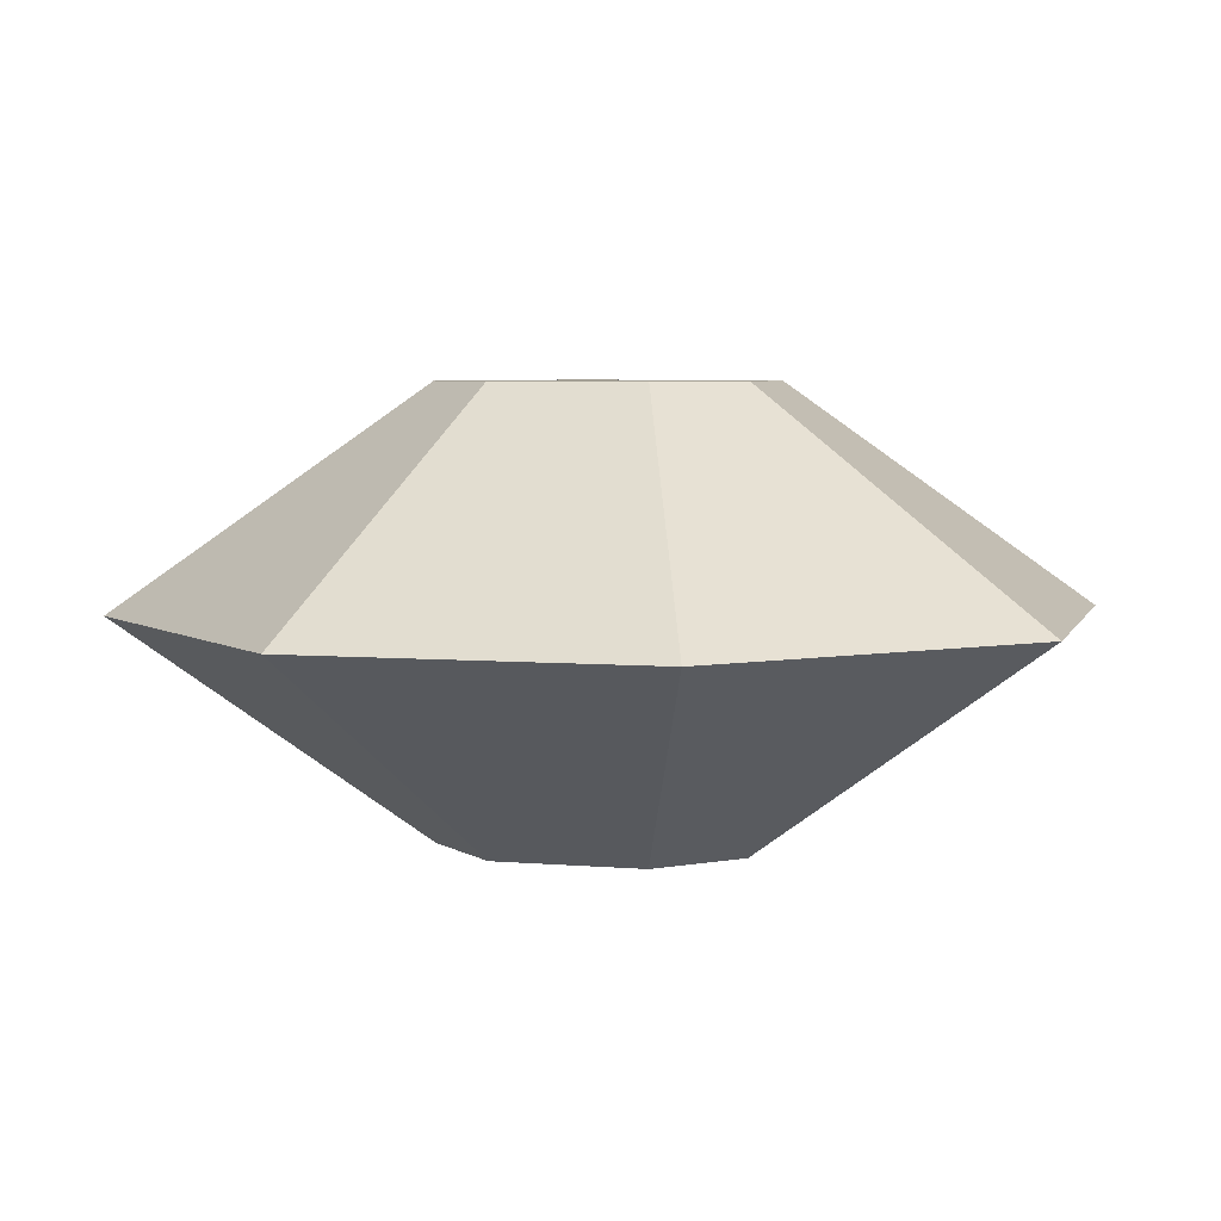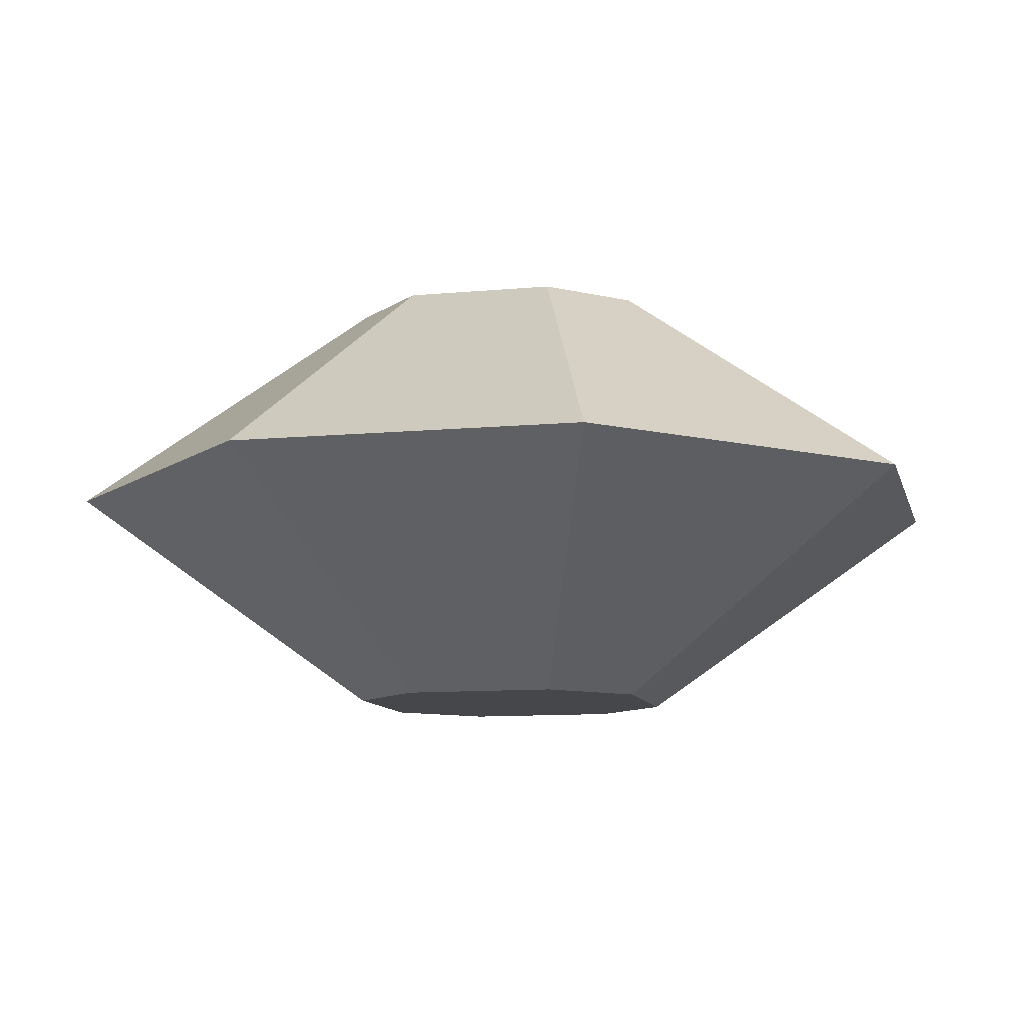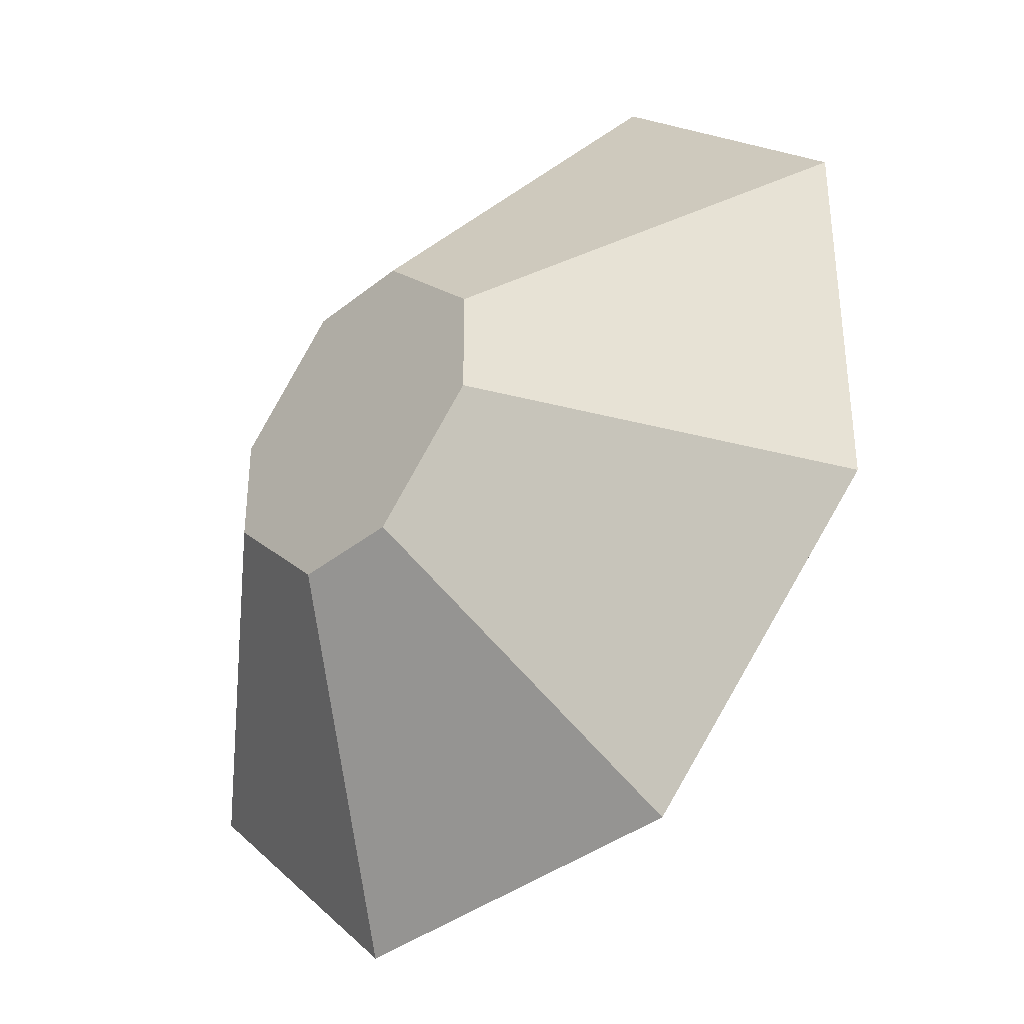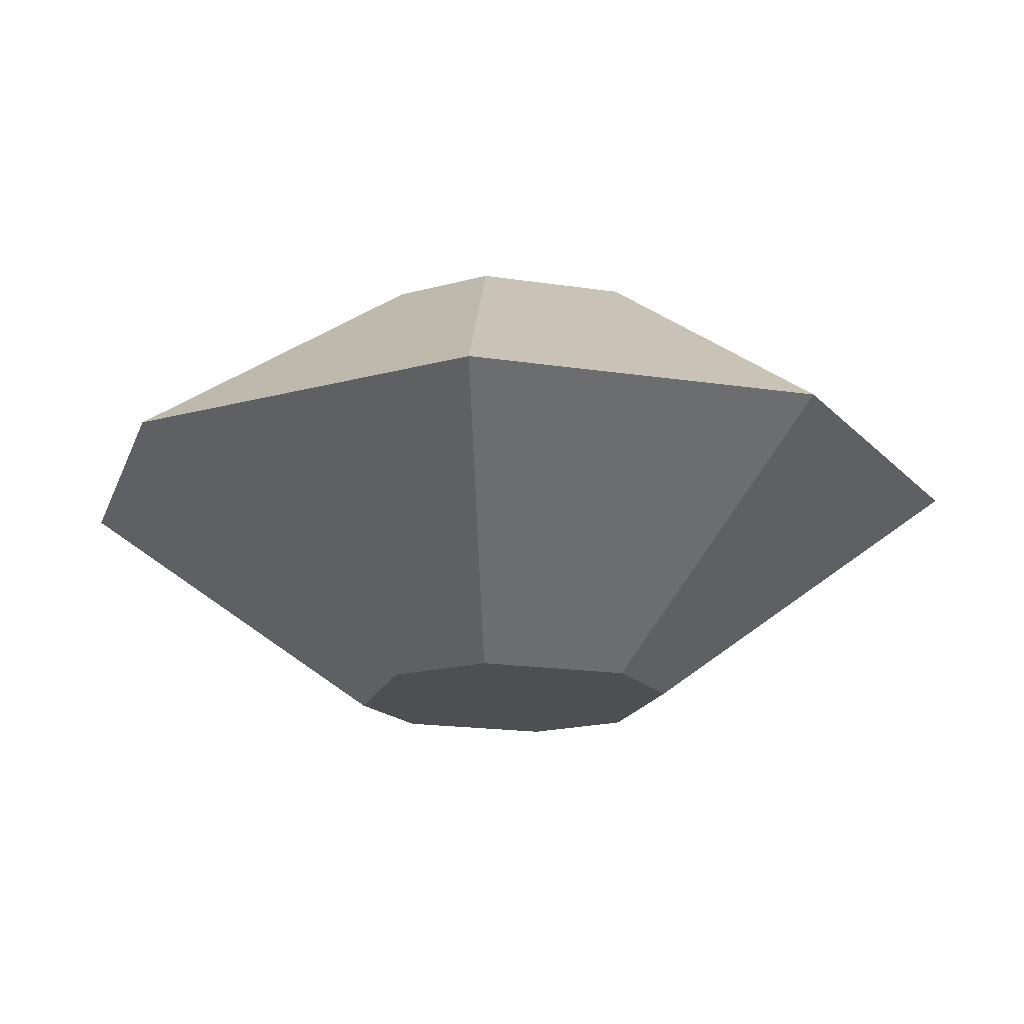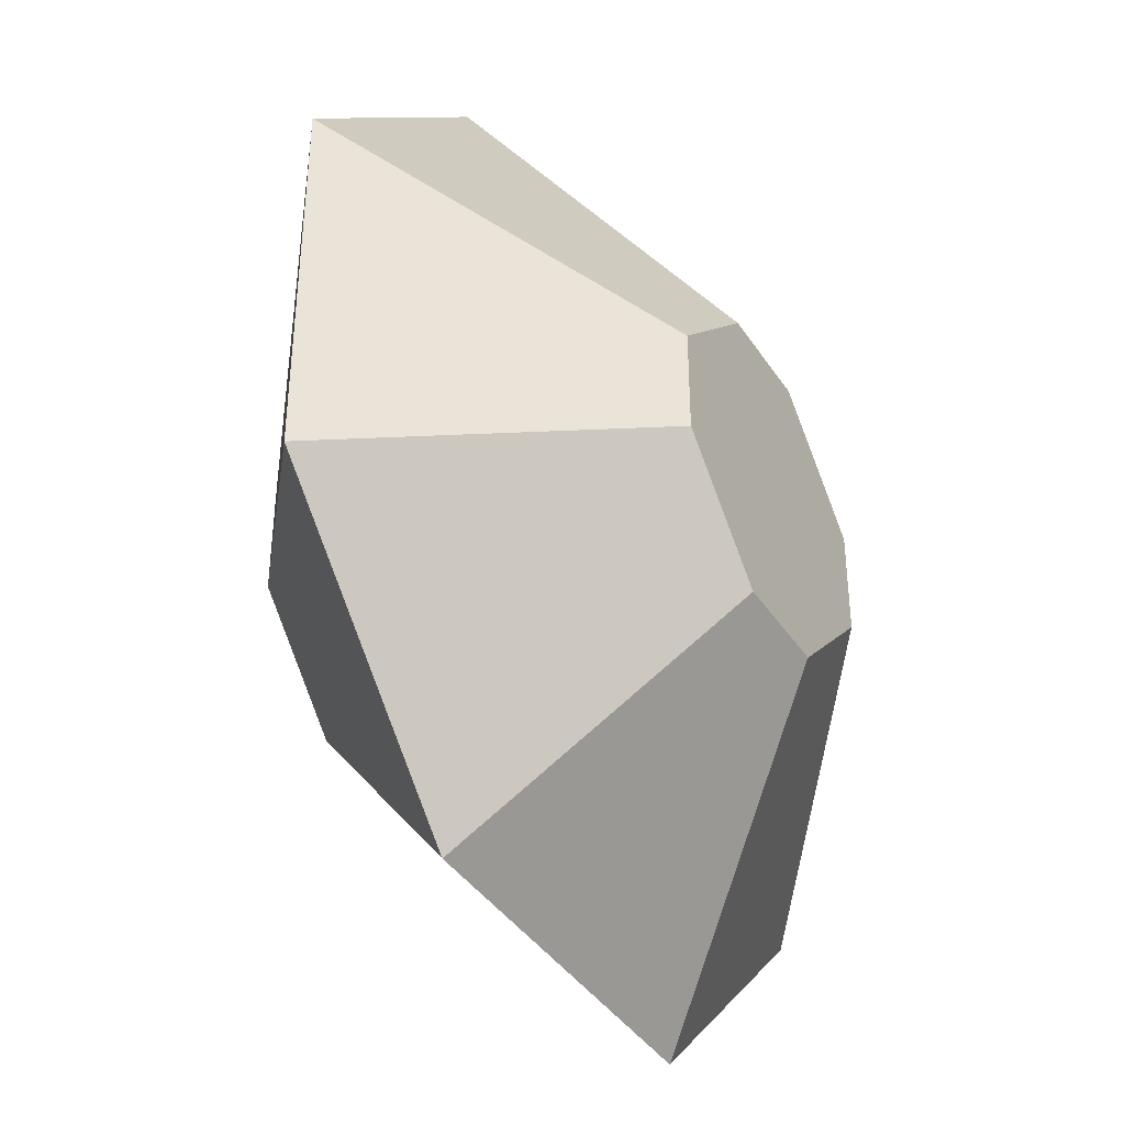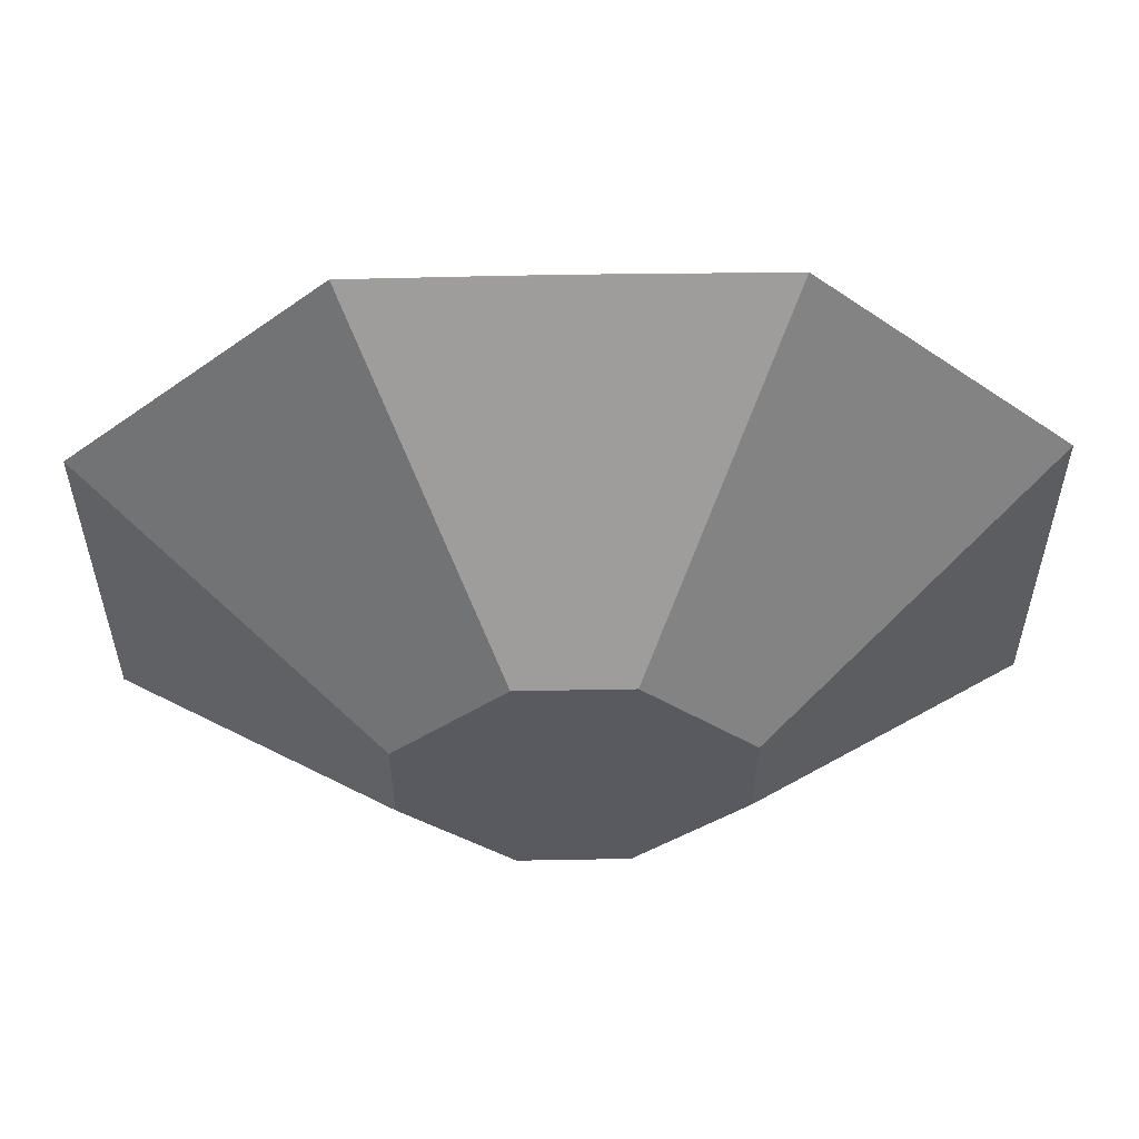
<metadata>
{"format":"obj","ext":"obj","renderer":"f3d","projection":"perspective","resolution":1024,"background":"white","views":[{"elev":5.3,"azim":59.9,"up":"+Z"},{"elev":-10.2,"azim":58.5,"up":"+Z"},{"elev":-36.9,"azim":-134.1,"up":"+Y"},{"elev":-17.9,"azim":118.3,"up":"+Z"},{"elev":-39.5,"azim":-60.1,"up":"+Y"},{"elev":58.0,"azim":-1.1,"up":"+Y"}]}
</metadata>
<code>
o Cube_Cube.001
v -0.1833 -0.06111 -0.25
v -0.06111 -0.1833 -0.25
v -0.06111 0.1833 -0.25
v -0.1833 0.06111 -0.25
v 0.06111 -0.1833 -0.25
v 0.1833 -0.06111 -0.25
v 0.1833 0.06111 -0.25
v 0.06111 0.1833 -0.25
v -0.06111 -0.1833 0.25
v -0.1833 -0.06111 0.25
v -0.1833 0.06111 0.25
v -0.06111 0.1833 0.25
v 0.1833 -0.06111 0.25
v 0.06111 -0.1833 0.25
v 0.06111 0.1833 0.25
v 0.1833 0.06111 0.25
v -0.5 -0.2167 -0
v -0.2167 -0.5 -0
v 0.5002 -0.2167 0
v 0.2167 -0.5 0
v -0.2167 0.5 -0
v -0.5 0.2167 -0
v 0.5 0.2167 0
v 0.2167 0.5 0
f 22 1 17
f 2 20 18
f 18 10 17
f 11 9 15
f 2 17 1
f 24 3 21
f 23 13 19
f 21 4 22
f 22 12 21
f 13 20 19
f 12 24 21
f 23 6 7
f 22 10 11
f 16 24 15
f 20 6 19
f 23 8 24
f 7 5 1
f 20 9 18
f 22 4 1
f 2 5 20
f 18 9 10
f 13 16 15
f 15 12 11
f 11 10 9
f 9 14 13
f 13 15 9
f 2 18 17
f 24 8 3
f 23 16 13
f 21 3 4
f 22 11 12
f 13 14 20
f 12 15 24
f 23 19 6
f 22 17 10
f 16 23 24
f 20 5 6
f 23 7 8
f 1 4 3
f 3 8 7
f 7 6 5
f 5 2 1
f 1 3 7
f 20 14 9

</code>
